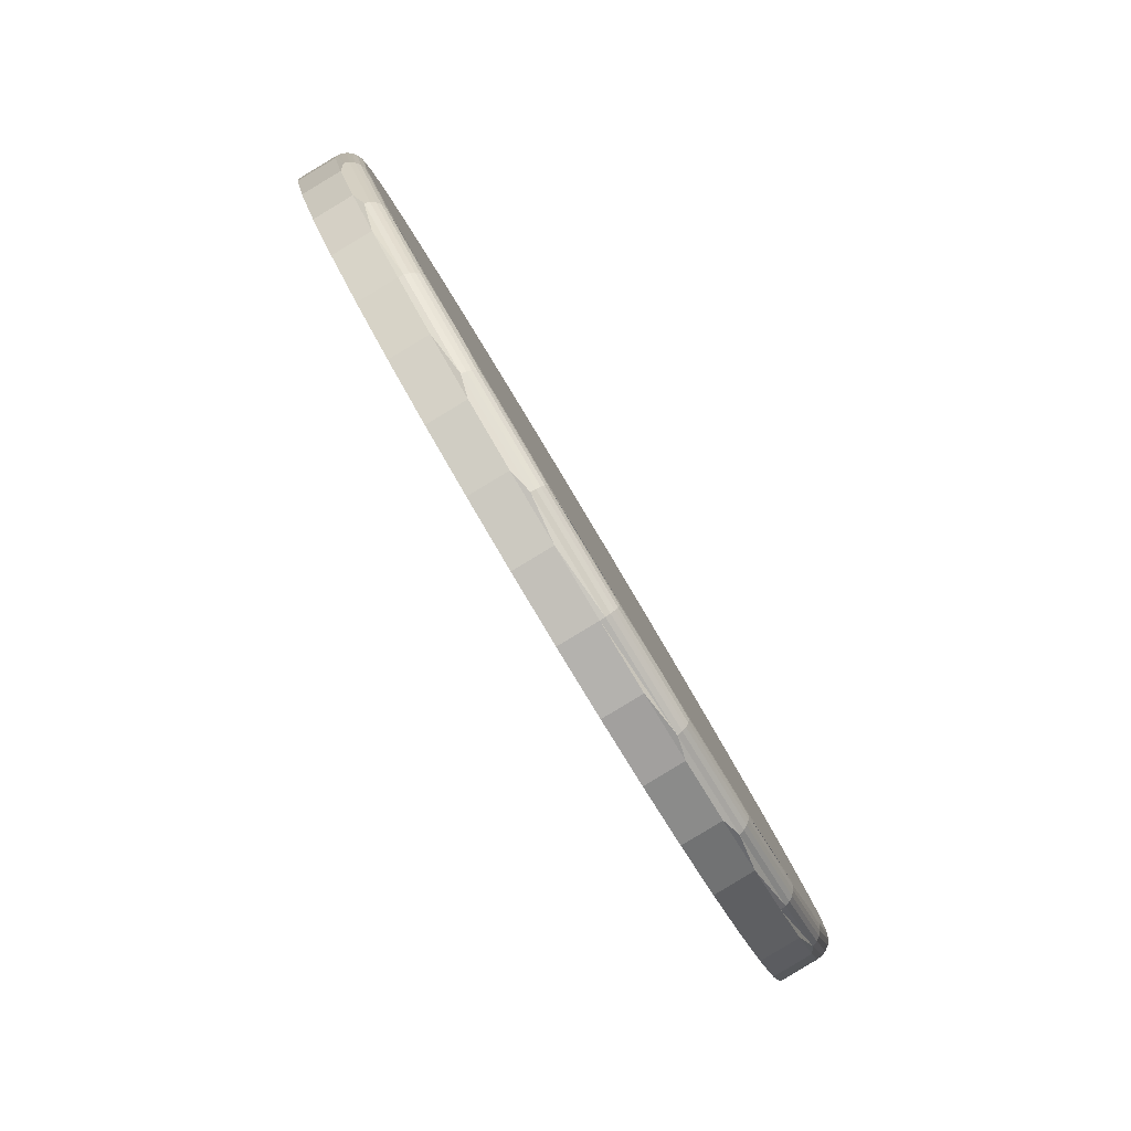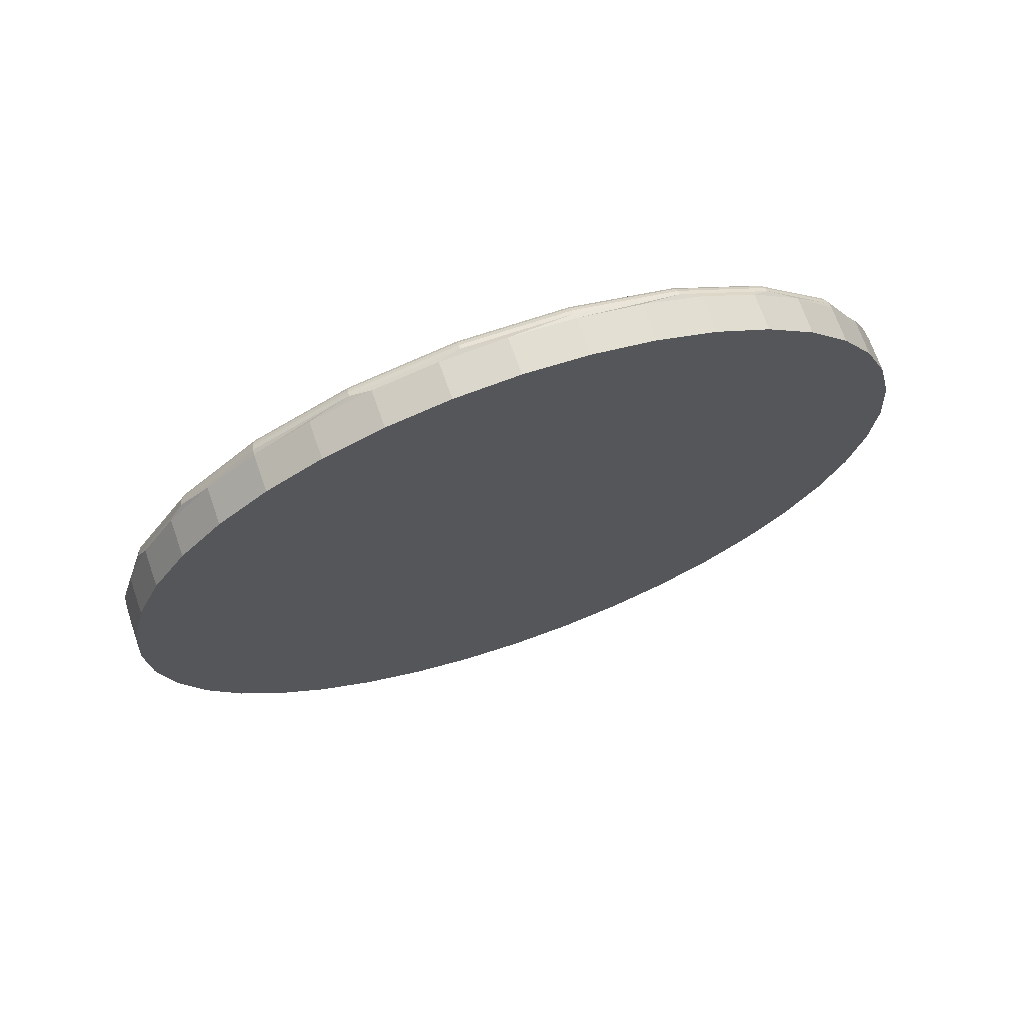
<metadata>
{"format":"obj","ext":"obj","renderer":"f3d","projection":"perspective","resolution":1024,"background":"white","views":[{"elev":6.8,"azim":88.1,"up":"+Z"},{"elev":-44.6,"azim":40.0,"up":"+Y"}]}
</metadata>
<code>
o Group_53/mesh46/mesh46-geometry#mesh46-geometry
v 0.2869 0.5132 0.4709
v 0.2901 0.5178 0.4635
v 0.2865 0.5134 0.4709
v 0.2905 0.5176 0.4635
v 0.287 0.5144 0.4693
v 0.2809 0.5097 0.4772
v 0.2908 0.5174 0.4635
v 0.2913 0.5226 0.4557
v 0.2891 0.517 0.465
v 0.2842 0.512 0.4733
v 0.2812 0.5094 0.4773
v 0.2872 0.5129 0.471
v 0.2917 0.5224 0.4556
v 0.2909 0.5226 0.4557
v 0.2904 0.5198 0.4604
v 0.287 0.5308 0.4421
v 0.2842 0.5332 0.4381
v 0.2736 0.5068 0.482
v 0.2806 0.5099 0.4769
v 0.2874 0.5125 0.4709
v 0.292 0.5222 0.4555
v 0.2905 0.5272 0.4476
v 0.2904 0.5254 0.451
v 0.2891 0.5282 0.4464
v 0.2806 0.5353 0.4345
v 0.2738 0.5064 0.4822
v 0.2814 0.509 0.4774
v 0.2911 0.517 0.4634
v 0.2908 0.527 0.4474
v 0.2901 0.5273 0.4478
v 0.2865 0.5317 0.4405
v 0.265 0.5049 0.485
v 0.2764 0.508 0.48
v 0.2876 0.5121 0.4708
v 0.2816 0.5086 0.4774
v 0.2923 0.5219 0.4553
v 0.2869 0.5316 0.4402
v 0.2872 0.5315 0.4399
v 0.2809 0.5354 0.4342
v 0.2651 0.5046 0.4853
v 0.2667 0.5055 0.4842
v 0.2739 0.5061 0.4823
v 0.2717 0.5066 0.4824
v 0.2764 0.5372 0.4314
v 0.2912 0.5167 0.4632
v 0.2817 0.5082 0.4773
v 0.2911 0.5267 0.4472
v 0.2812 0.5354 0.4339
v 0.2559 0.5043 0.486
v 0.2613 0.5048 0.4853
v 0.2885 0.5126 0.4691
v 0.2818 0.5078 0.4771
v 0.2741 0.5056 0.4823
v 0.2925 0.5215 0.4551
v 0.2814 0.5353 0.4335
v 0.2874 0.5313 0.4397
v 0.2738 0.5384 0.429
v 0.2736 0.5383 0.4294
v 0.2559 0.504 0.4863
v 0.2652 0.5042 0.4854
v 0.2667 0.5397 0.4272
v 0.2613 0.5404 0.4261
v 0.2717 0.5386 0.429
v 0.2907 0.5153 0.4646
v 0.2855 0.5101 0.4733
v 0.2774 0.5059 0.4803
v 0.2742 0.5052 0.4822
v 0.2921 0.5182 0.4598
v 0.2912 0.5264 0.4469
v 0.2816 0.5351 0.4332
v 0.2739 0.5383 0.4286
v 0.2466 0.5046 0.4853
v 0.2559 0.5046 0.4857
v 0.2559 0.5406 0.4257
v 0.2885 0.5097 0.4674
v 0.2855 0.5072 0.4716
v 0.2818 0.505 0.4754
v 0.2653 0.5038 0.4854
v 0.2925 0.5212 0.4548
v 0.2741 0.5381 0.4282
v 0.2876 0.531 0.4394
v 0.2651 0.5402 0.4259
v 0.2652 0.5402 0.4255
v 0.2467 0.5049 0.485
v 0.2465 0.5042 0.4854
v 0.2559 0.5036 0.4865
v 0.265 0.5402 0.4263
v 0.2907 0.5125 0.4628
v 0.2725 0.5044 0.4829
v 0.2774 0.503 0.4786
v 0.2653 0.5033 0.4854
v 0.2921 0.5154 0.458
v 0.2921 0.5241 0.4499
v 0.2742 0.5379 0.4279
v 0.2907 0.527 0.4451
v 0.2817 0.5349 0.4329
v 0.2653 0.54 0.4251
v 0.2379 0.5064 0.4822
v 0.2378 0.5061 0.4823
v 0.2504 0.5404 0.4261
v 0.2504 0.5048 0.4853
v 0.2559 0.5408 0.4253
v 0.2907 0.5241 0.4434
v 0.2885 0.5269 0.4389
v 0.2855 0.5294 0.4347
v 0.2818 0.5317 0.4309
v 0.2559 0.5031 0.4865
v 0.2925 0.5183 0.4531
v 0.2653 0.5397 0.4248
v 0.2885 0.5297 0.4406
v 0.2855 0.5323 0.4364
v 0.2559 0.5408 0.4249
v 0.2559 0.5408 0.4244
v 0.2559 0.5406 0.424
v 0.2382 0.5068 0.482
v 0.2464 0.5038 0.4854
v 0.2376 0.5056 0.4823
v 0.245 0.5055 0.4842
v 0.2921 0.5213 0.4482
v 0.2672 0.5032 0.4847
v 0.2725 0.5015 0.4811
v 0.2774 0.5336 0.4277
v 0.2559 0.5027 0.4864
v 0.2818 0.5345 0.4326
v 0.2672 0.5391 0.4249
v 0.2559 0.5404 0.4237
v 0.24 0.5066 0.4824
v 0.2305 0.5094 0.4773
v 0.2303 0.509 0.4774
v 0.2301 0.5086 0.4774
v 0.2467 0.5402 0.4263
v 0.2616 0.5025 0.4859
v 0.2725 0.5351 0.4251
v 0.2464 0.5033 0.4854
v 0.2559 0.5023 0.4863
v 0.2774 0.5364 0.4294
v 0.2725 0.538 0.4268
v 0.2616 0.5398 0.4238
v 0.2466 0.5402 0.4259
v 0.2465 0.5402 0.4255
v 0.2464 0.54 0.4251
v 0.2353 0.508 0.48
v 0.2308 0.5097 0.4772
v 0.2376 0.5052 0.4822
v 0.23 0.5082 0.4773
v 0.245 0.5397 0.4272
v 0.24 0.5386 0.429
v 0.2672 0.5004 0.483
v 0.2501 0.5025 0.4859
v 0.2672 0.5363 0.4232
v 0.2616 0.5369 0.4221
v 0.2464 0.5397 0.4248
v 0.2353 0.5372 0.4314
v 0.2248 0.5132 0.4709
v 0.2245 0.5129 0.471
v 0.2243 0.5125 0.4709
v 0.2382 0.5383 0.4294
v 0.2616 0.4997 0.4842
v 0.2392 0.5044 0.4829
v 0.2445 0.5032 0.4847
v 0.2501 0.4997 0.4842
v 0.2559 0.54 0.4234
v 0.2559 0.5372 0.4217
v 0.2379 0.5384 0.429
v 0.2378 0.5383 0.4286
v 0.2376 0.5381 0.4282
v 0.2311 0.5099 0.4769
v 0.2252 0.5134 0.4709
v 0.2299 0.5078 0.4771
v 0.2242 0.5121 0.4708
v 0.2559 0.4994 0.4846
v 0.2343 0.5059 0.4803
v 0.2445 0.5004 0.483
v 0.2501 0.5398 0.4238
v 0.2376 0.5379 0.4279
v 0.2311 0.5353 0.4345
v 0.2216 0.5178 0.4635
v 0.2209 0.5174 0.4635
v 0.2262 0.5101 0.4733
v 0.2207 0.517 0.4634
v 0.2308 0.5354 0.4342
v 0.2392 0.5015 0.4811
v 0.2343 0.503 0.4786
v 0.2501 0.5369 0.4221
v 0.2305 0.5354 0.4339
v 0.2303 0.5353 0.4335
v 0.2445 0.5391 0.4249
v 0.2392 0.538 0.4268
v 0.2301 0.5351 0.4332
v 0.2276 0.512 0.4733
v 0.2213 0.5176 0.4635
v 0.2226 0.517 0.465
v 0.2299 0.505 0.4754
v 0.2205 0.5167 0.4632
v 0.2232 0.5126 0.4691
v 0.2445 0.5363 0.4232
v 0.2343 0.5364 0.4294
v 0.23 0.5349 0.4329
v 0.2276 0.5332 0.4381
v 0.2247 0.5144 0.4693
v 0.2204 0.5226 0.4557
v 0.2213 0.5198 0.4604
v 0.22 0.5224 0.4556
v 0.2197 0.5222 0.4555
v 0.2262 0.5072 0.4716
v 0.2194 0.5219 0.4553
v 0.2252 0.5317 0.4405
v 0.2392 0.5351 0.4251
v 0.2343 0.5336 0.4277
v 0.2248 0.5316 0.4402
v 0.2245 0.5315 0.4399
v 0.2242 0.531 0.4394
v 0.2247 0.5308 0.4421
v 0.2213 0.5254 0.451
v 0.2299 0.5317 0.4309
v 0.2193 0.5215 0.4551
v 0.221 0.5153 0.4646
v 0.2232 0.5097 0.4674
v 0.2243 0.5313 0.4397
v 0.2299 0.5345 0.4326
v 0.2213 0.5272 0.4476
v 0.2209 0.5226 0.4557
v 0.2226 0.5282 0.4464
v 0.2209 0.527 0.4474
v 0.2262 0.5294 0.4347
v 0.2207 0.5267 0.4472
v 0.2192 0.5212 0.4548
v 0.2197 0.5182 0.4598
v 0.2232 0.5269 0.4389
v 0.2216 0.5273 0.4478
v 0.2205 0.5264 0.4469
v 0.2262 0.5323 0.4364
v 0.2197 0.5241 0.4499
v 0.221 0.5125 0.4628
v 0.221 0.527 0.4451
v 0.2232 0.5297 0.4406
v 0.2197 0.5154 0.458
v 0.2192 0.5183 0.4531
v 0.221 0.5241 0.4434
v 0.2197 0.5213 0.4482
f 1 2 3
f 2 1 4
f 2 5 3
f 6 1 3
f 1 7 4
f 4 8 2
f 5 2 9
f 5 10 3
f 1 6 11
f 3 10 6
f 7 1 12
f 7 13 4
f 8 4 13
f 8 14 2
f 15 9 2
f 16 5 9
f 17 10 5
f 18 11 6
f 11 12 1
f 10 19 6
f 20 7 12
f 13 7 21
f 22 8 13
f 8 23 14
f 14 15 2
f 24 9 15
f 17 5 16
f 16 9 24
f 25 10 17
f 11 18 26
f 6 19 18
f 12 11 27
f 25 19 10
f 7 20 28
f 27 20 12
f 28 21 7
f 29 13 21
f 8 22 30
f 13 29 22
f 8 30 23
f 23 15 14
f 24 15 23
f 16 31 17
f 30 16 24
f 25 17 31
f 32 26 18
f 26 27 11
f 19 33 18
f 25 33 19
f 34 28 20
f 20 27 35
f 21 28 36
f 36 29 21
f 37 30 22
f 38 22 29
f 23 30 24
f 16 30 31
f 31 39 25
f 26 32 40
f 18 41 32
f 27 26 42
f 33 43 18
f 44 33 25
f 28 34 45
f 20 46 34
f 42 35 27
f 46 20 35
f 45 36 28
f 29 36 47
f 30 37 31
f 22 38 37
f 47 38 29
f 31 48 39
f 39 44 25
f 49 40 32
f 40 42 26
f 41 18 43
f 41 50 32
f 44 43 33
f 51 45 34
f 34 46 52
f 35 42 53
f 53 46 35
f 36 45 54
f 54 47 36
f 48 31 37
f 55 37 38
f 38 47 56
f 57 39 48
f 39 58 44
f 40 49 59
f 32 50 49
f 42 40 60
f 61 41 43
f 62 50 41
f 63 43 44
f 45 51 64
f 51 34 65
f 46 66 52
f 34 52 65
f 60 53 42
f 46 53 67
f 54 45 68
f 47 54 69
f 37 55 48
f 38 70 55
f 69 56 47
f 70 38 56
f 39 57 58
f 48 71 57
f 44 58 63
f 49 72 59
f 59 60 40
f 50 73 49
f 62 41 61
f 61 43 63
f 74 50 62
f 75 64 51
f 68 45 64
f 76 51 65
f 46 67 66
f 66 77 52
f 77 65 52
f 53 60 78
f 78 67 53
f 79 54 68
f 69 54 79
f 71 48 55
f 80 55 70
f 56 69 81
f 81 70 56
f 82 58 57
f 83 57 71
f 58 61 63
f 72 49 84
f 85 59 72
f 60 59 86
f 74 73 50
f 49 73 84
f 61 87 62
f 74 62 87
f 64 75 88
f 51 76 75
f 88 68 64
f 65 77 76
f 66 67 89
f 77 66 90
f 86 78 60
f 67 78 91
f 92 79 68
f 79 93 69
f 55 80 71
f 70 94 80
f 95 81 69
f 70 81 96
f 58 82 87
f 57 83 82
f 71 97 83
f 61 58 87
f 84 98 72
f 59 85 86
f 72 99 85
f 100 73 74
f 73 101 84
f 87 102 74
f 75 103 88
f 76 104 75
f 68 88 92
f 77 105 76
f 91 89 67
f 89 90 66
f 90 106 77
f 78 86 107
f 107 91 78
f 79 92 108
f 108 93 79
f 95 69 93
f 97 71 80
f 94 70 96
f 109 80 94
f 81 95 110
f 81 111 96
f 112 87 82
f 113 82 83
f 114 83 97
f 98 84 115
f 99 72 98
f 116 86 85
f 117 85 99
f 100 101 73
f 102 100 74
f 101 118 84
f 87 112 102
f 75 104 103
f 88 103 119
f 76 105 104
f 88 119 92
f 77 106 105
f 89 91 120
f 90 89 121
f 90 122 106
f 86 116 107
f 91 107 123
f 92 119 108
f 93 108 119
f 119 95 93
f 80 109 97
f 94 96 124
f 94 125 109
f 103 110 95
f 111 81 110
f 124 96 111
f 82 113 112
f 83 114 113
f 97 126 114
f 84 127 115
f 115 128 98
f 98 129 99
f 85 117 116
f 99 130 117
f 100 118 101
f 102 131 100
f 127 84 118
f 112 131 102
f 110 103 104
f 95 119 103
f 111 104 105
f 124 105 106
f 91 132 120
f 120 121 89
f 121 133 90
f 90 133 122
f 122 124 106
f 134 107 116
f 107 134 123
f 91 123 135
f 126 97 109
f 124 136 94
f 125 94 137
f 138 109 125
f 104 111 110
f 105 124 111
f 113 139 112
f 114 140 113
f 126 141 114
f 127 142 115
f 128 115 143
f 129 98 128
f 130 99 129
f 144 116 117
f 145 117 130
f 146 118 100
f 100 131 146
f 147 127 118
f 131 112 139
f 91 135 132
f 132 148 120
f 121 120 148
f 148 133 121
f 133 136 122
f 124 122 136
f 116 144 134
f 134 149 123
f 123 149 135
f 109 138 126
f 137 94 136
f 137 150 125
f 125 151 138
f 139 113 140
f 140 114 141
f 141 126 152
f 153 142 127
f 143 115 142
f 143 154 128
f 128 155 129
f 129 156 130
f 117 145 144
f 156 145 130
f 147 118 146
f 131 147 146
f 153 127 147
f 139 157 131
f 135 158 132
f 148 132 158
f 148 150 133
f 136 133 137
f 159 134 144
f 134 160 149
f 161 135 149
f 126 138 162
f 150 137 133
f 151 125 150
f 163 138 151
f 140 164 139
f 141 165 140
f 126 162 152
f 152 166 141
f 153 167 142
f 142 167 143
f 154 143 168
f 155 128 154
f 156 129 155
f 145 169 144
f 145 156 170
f 147 131 157
f 147 157 153
f 157 139 164
f 158 135 171
f 158 150 148
f 134 159 160
f 172 159 144
f 173 149 160
f 135 161 171
f 149 173 161
f 138 163 162
f 158 151 150
f 171 163 151
f 164 140 165
f 165 141 166
f 162 174 152
f 166 152 175
f 176 167 153
f 167 168 143
f 177 154 168
f 154 178 155
f 178 156 155
f 179 169 145
f 169 172 144
f 180 170 156
f 170 179 145
f 157 176 153
f 164 181 157
f 171 151 158
f 182 160 159
f 183 159 172
f 160 182 173
f 161 163 171
f 173 184 161
f 163 174 162
f 165 185 164
f 166 186 165
f 174 187 152
f 152 188 175
f 175 189 166
f 176 190 167
f 167 190 168
f 154 177 191
f 168 192 177
f 178 154 191
f 156 178 180
f 179 193 169
f 193 172 169
f 170 180 194
f 195 179 170
f 157 181 176
f 181 164 185
f 159 183 182
f 172 193 183
f 182 196 173
f 161 184 163
f 173 196 184
f 174 163 184
f 185 165 186
f 186 166 189
f 184 187 174
f 188 152 187
f 188 197 175
f 189 175 198
f 199 190 176
f 190 200 168
f 201 191 177
f 192 168 200
f 192 202 177
f 203 178 191
f 204 180 178
f 193 179 205
f 206 194 180
f 194 195 170
f 195 205 179
f 176 181 199
f 185 207 181
f 183 208 182
f 193 209 183
f 182 208 196
f 187 184 196
f 186 210 185
f 189 211 186
f 196 188 187
f 208 197 188
f 175 197 198
f 212 189 198
f 199 200 190
f 191 201 203
f 177 202 201
f 213 192 200
f 214 202 192
f 178 203 204
f 180 204 206
f 205 215 193
f 194 206 216
f 195 194 217
f 205 195 218
f 181 207 199
f 207 185 210
f 183 209 208
f 193 215 209
f 188 196 208
f 210 186 211
f 211 189 219
f 197 208 209
f 197 220 198
f 189 212 219
f 220 212 198
f 213 200 199
f 201 221 203
f 202 222 201
f 223 192 213
f 202 214 222
f 214 192 223
f 203 224 204
f 224 206 204
f 205 225 215
f 226 216 206
f 227 194 216
f 228 217 194
f 217 218 195
f 218 229 205
f 199 207 213
f 210 230 207
f 220 209 215
f 211 221 210
f 226 211 219
f 209 220 197
f 231 219 212
f 220 232 212
f 221 201 230
f 224 203 221
f 230 201 222
f 207 223 213
f 230 222 214
f 223 230 214
f 206 224 226
f 205 229 225
f 225 220 215
f 216 226 231
f 194 227 228
f 233 227 216
f 228 234 217
f 218 217 234
f 234 229 218
f 230 210 221
f 223 207 230
f 221 211 224
f 211 226 224
f 219 231 226
f 212 235 231
f 220 225 232
f 232 236 212
f 229 232 225
f 231 233 216
f 227 237 228
f 233 238 227
f 234 228 237
f 234 239 229
f 235 212 236
f 235 233 231
f 232 229 236
f 237 227 238
f 238 233 240
f 237 239 234
f 239 236 229
f 236 239 235
f 235 240 233
f 240 237 238
f 237 240 239
f 240 235 239
f 3 2 1
f 4 1 2
f 3 5 2
f 3 1 6
f 4 7 1
f 2 8 4
f 9 2 5
f 3 10 5
f 11 6 1
f 6 10 3
f 12 1 7
f 4 13 7
f 13 4 8
f 2 14 8
f 2 9 15
f 9 5 16
f 5 10 17
f 6 11 18
f 1 12 11
f 6 19 10
f 12 7 20
f 21 7 13
f 13 8 22
f 14 23 8
f 2 15 14
f 15 9 24
f 16 5 17
f 24 9 16
f 17 10 25
f 26 18 11
f 18 19 6
f 27 11 12
f 10 19 25
f 28 20 7
f 12 20 27
f 7 21 28
f 21 13 29
f 30 22 8
f 22 29 13
f 23 30 8
f 14 15 23
f 23 15 24
f 17 31 16
f 24 16 30
f 31 17 25
f 18 26 32
f 11 27 26
f 18 33 19
f 19 33 25
f 20 28 34
f 35 27 20
f 36 28 21
f 21 29 36
f 22 30 37
f 29 22 38
f 24 30 23
f 31 30 16
f 25 39 31
f 40 32 26
f 32 41 18
f 42 26 27
f 18 43 33
f 25 33 44
f 45 34 28
f 34 46 20
f 27 35 42
f 35 20 46
f 28 36 45
f 47 36 29
f 31 37 30
f 37 38 22
f 29 38 47
f 39 48 31
f 25 44 39
f 32 40 49
f 26 42 40
f 43 18 41
f 32 50 41
f 33 43 44
f 34 45 51
f 52 46 34
f 53 42 35
f 35 46 53
f 54 45 36
f 36 47 54
f 37 31 48
f 38 37 55
f 56 47 38
f 48 39 57
f 44 58 39
f 59 49 40
f 49 50 32
f 60 40 42
f 43 41 61
f 41 50 62
f 44 43 63
f 64 51 45
f 65 34 51
f 52 66 46
f 65 52 34
f 42 53 60
f 67 53 46
f 68 45 54
f 69 54 47
f 48 55 37
f 55 70 38
f 47 56 69
f 56 38 70
f 58 57 39
f 57 71 48
f 63 58 44
f 59 72 49
f 40 60 59
f 49 73 50
f 61 41 62
f 63 43 61
f 62 50 74
f 51 64 75
f 64 45 68
f 65 51 76
f 66 67 46
f 52 77 66
f 52 65 77
f 78 60 53
f 53 67 78
f 68 54 79
f 79 54 69
f 55 48 71
f 70 55 80
f 81 69 56
f 56 70 81
f 57 58 82
f 71 57 83
f 63 61 58
f 84 49 72
f 72 59 85
f 86 59 60
f 50 73 74
f 84 73 49
f 62 87 61
f 87 62 74
f 88 75 64
f 75 76 51
f 64 68 88
f 76 77 65
f 89 67 66
f 90 66 77
f 60 78 86
f 91 78 67
f 68 79 92
f 69 93 79
f 71 80 55
f 80 94 70
f 69 81 95
f 96 81 70
f 87 82 58
f 82 83 57
f 83 97 71
f 87 58 61
f 72 98 84
f 86 85 59
f 85 99 72
f 74 73 100
f 84 101 73
f 74 102 87
f 88 103 75
f 75 104 76
f 92 88 68
f 76 105 77
f 67 89 91
f 66 90 89
f 77 106 90
f 107 86 78
f 78 91 107
f 108 92 79
f 79 93 108
f 93 69 95
f 80 71 97
f 96 70 94
f 94 80 109
f 110 95 81
f 96 111 81
f 82 87 112
f 83 82 113
f 97 83 114
f 115 84 98
f 98 72 99
f 85 86 116
f 99 85 117
f 73 101 100
f 74 100 102
f 84 118 101
f 102 112 87
f 103 104 75
f 119 103 88
f 104 105 76
f 92 119 88
f 105 106 77
f 120 91 89
f 121 89 90
f 106 122 90
f 107 116 86
f 123 107 91
f 108 119 92
f 119 108 93
f 93 95 119
f 97 109 80
f 124 96 94
f 109 125 94
f 95 110 103
f 110 81 111
f 111 96 124
f 112 113 82
f 113 114 83
f 114 126 97
f 115 127 84
f 98 128 115
f 99 129 98
f 116 117 85
f 117 130 99
f 101 118 100
f 100 131 102
f 118 84 127
f 102 131 112
f 104 103 110
f 103 119 95
f 105 104 111
f 106 105 124
f 120 132 91
f 89 121 120
f 90 133 121
f 122 133 90
f 106 124 122
f 116 107 134
f 123 134 107
f 135 123 91
f 109 97 126
f 94 136 124
f 137 94 125
f 125 109 138
f 110 111 104
f 111 124 105
f 112 139 113
f 113 140 114
f 114 141 126
f 115 142 127
f 143 115 128
f 128 98 129
f 129 99 130
f 117 116 144
f 130 117 145
f 100 118 146
f 146 131 100
f 118 127 147
f 139 112 131
f 132 135 91
f 120 148 132
f 148 120 121
f 121 133 148
f 122 136 133
f 136 122 124
f 134 144 116
f 123 149 134
f 135 149 123
f 126 138 109
f 136 94 137
f 125 150 137
f 138 151 125
f 140 113 139
f 141 114 140
f 152 126 141
f 127 142 153
f 142 115 143
f 128 154 143
f 129 155 128
f 130 156 129
f 144 145 117
f 130 145 156
f 146 118 147
f 146 147 131
f 147 127 153
f 131 157 139
f 132 158 135
f 158 132 148
f 133 150 148
f 137 133 136
f 144 134 159
f 149 160 134
f 149 135 161
f 162 138 126
f 133 137 150
f 150 125 151
f 151 138 163
f 139 164 140
f 140 165 141
f 152 162 126
f 141 166 152
f 142 167 153
f 143 167 142
f 168 143 154
f 154 128 155
f 155 129 156
f 144 169 145
f 170 156 145
f 157 131 147
f 153 157 147
f 164 139 157
f 171 135 158
f 148 150 158
f 160 159 134
f 144 159 172
f 160 149 173
f 171 161 135
f 161 173 149
f 162 163 138
f 150 151 158
f 151 163 171
f 165 140 164
f 166 141 165
f 152 174 162
f 175 152 166
f 153 167 176
f 143 168 167
f 168 154 177
f 155 178 154
f 155 156 178
f 145 169 179
f 144 172 169
f 156 170 180
f 145 179 170
f 153 176 157
f 157 181 164
f 158 151 171
f 159 160 182
f 172 159 183
f 173 182 160
f 171 163 161
f 161 184 173
f 162 174 163
f 164 185 165
f 165 186 166
f 152 187 174
f 175 188 152
f 166 189 175
f 167 190 176
f 168 190 167
f 191 177 154
f 177 192 168
f 191 154 178
f 180 178 156
f 169 193 179
f 169 172 193
f 194 180 170
f 170 179 195
f 176 181 157
f 185 164 181
f 182 183 159
f 183 193 172
f 173 196 182
f 163 184 161
f 184 196 173
f 184 163 174
f 186 165 185
f 189 166 186
f 174 187 184
f 187 152 188
f 175 197 188
f 198 175 189
f 176 190 199
f 168 200 190
f 177 191 201
f 200 168 192
f 177 202 192
f 191 178 203
f 178 180 204
f 205 179 193
f 180 194 206
f 170 195 194
f 179 205 195
f 199 181 176
f 181 207 185
f 182 208 183
f 183 209 193
f 196 208 182
f 196 184 187
f 185 210 186
f 186 211 189
f 187 188 196
f 188 197 208
f 198 197 175
f 198 189 212
f 190 200 199
f 203 201 191
f 201 202 177
f 200 192 213
f 192 202 214
f 204 203 178
f 206 204 180
f 193 215 205
f 216 206 194
f 217 194 195
f 218 195 205
f 199 207 181
f 210 185 207
f 208 209 183
f 209 215 193
f 208 196 188
f 211 186 210
f 219 189 211
f 209 208 197
f 198 220 197
f 219 212 189
f 198 212 220
f 199 200 213
f 203 221 201
f 201 222 202
f 213 192 223
f 222 214 202
f 223 192 214
f 204 224 203
f 204 206 224
f 215 225 205
f 206 216 226
f 216 194 227
f 194 217 228
f 195 218 217
f 205 229 218
f 213 207 199
f 207 230 210
f 215 209 220
f 210 221 211
f 219 211 226
f 197 220 209
f 212 219 231
f 212 232 220
f 230 201 221
f 221 203 224
f 222 201 230
f 213 223 207
f 214 222 230
f 214 230 223
f 226 224 206
f 225 229 205
f 215 220 225
f 231 226 216
f 228 227 194
f 216 227 233
f 217 234 228
f 234 217 218
f 218 229 234
f 221 210 230
f 230 207 223
f 224 211 221
f 224 226 211
f 226 231 219
f 231 235 212
f 232 225 220
f 212 236 232
f 225 232 229
f 216 233 231
f 228 237 227
f 227 238 233
f 237 228 234
f 229 239 234
f 236 212 235
f 231 233 235
f 236 229 232
f 238 227 237
f 240 233 238
f 234 239 237
f 229 236 239
f 235 239 236
f 233 240 235
f 238 237 240
f 239 240 237
f 239 235 240

</code>
